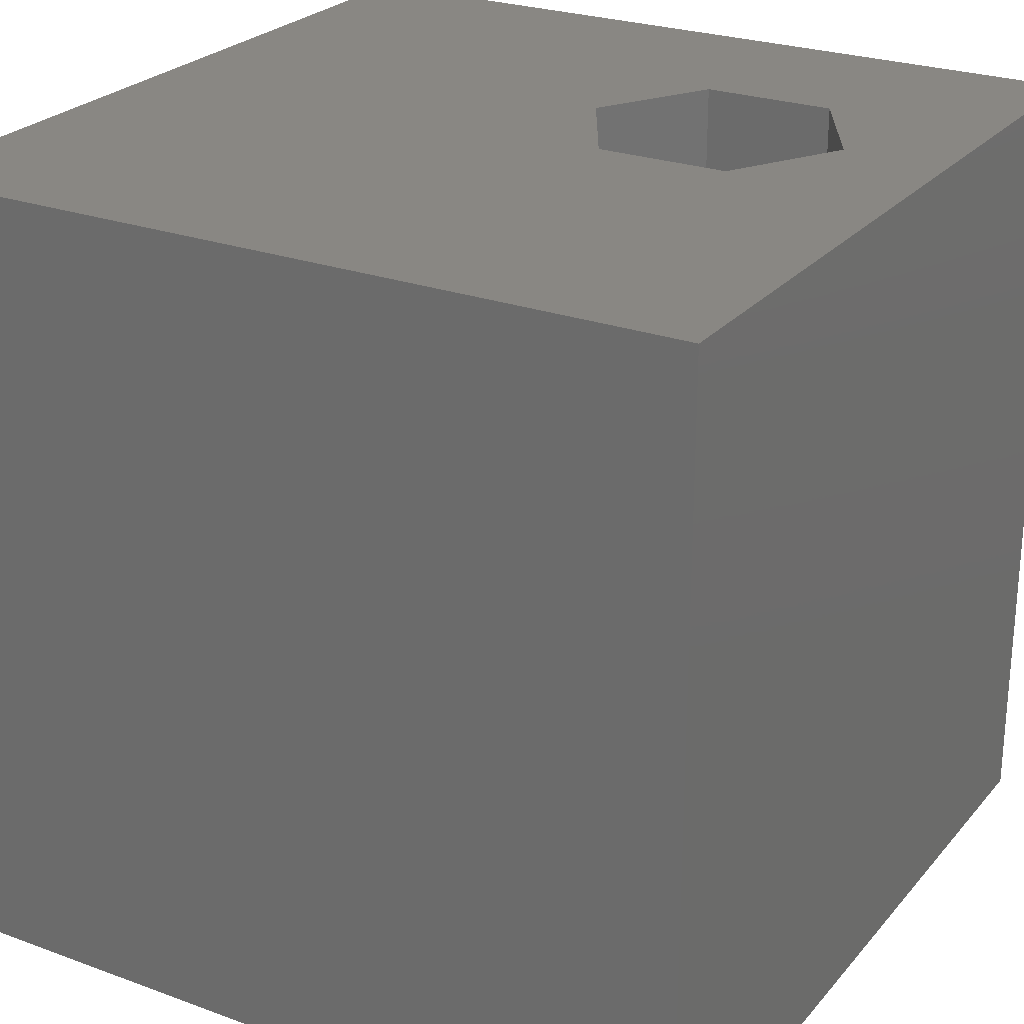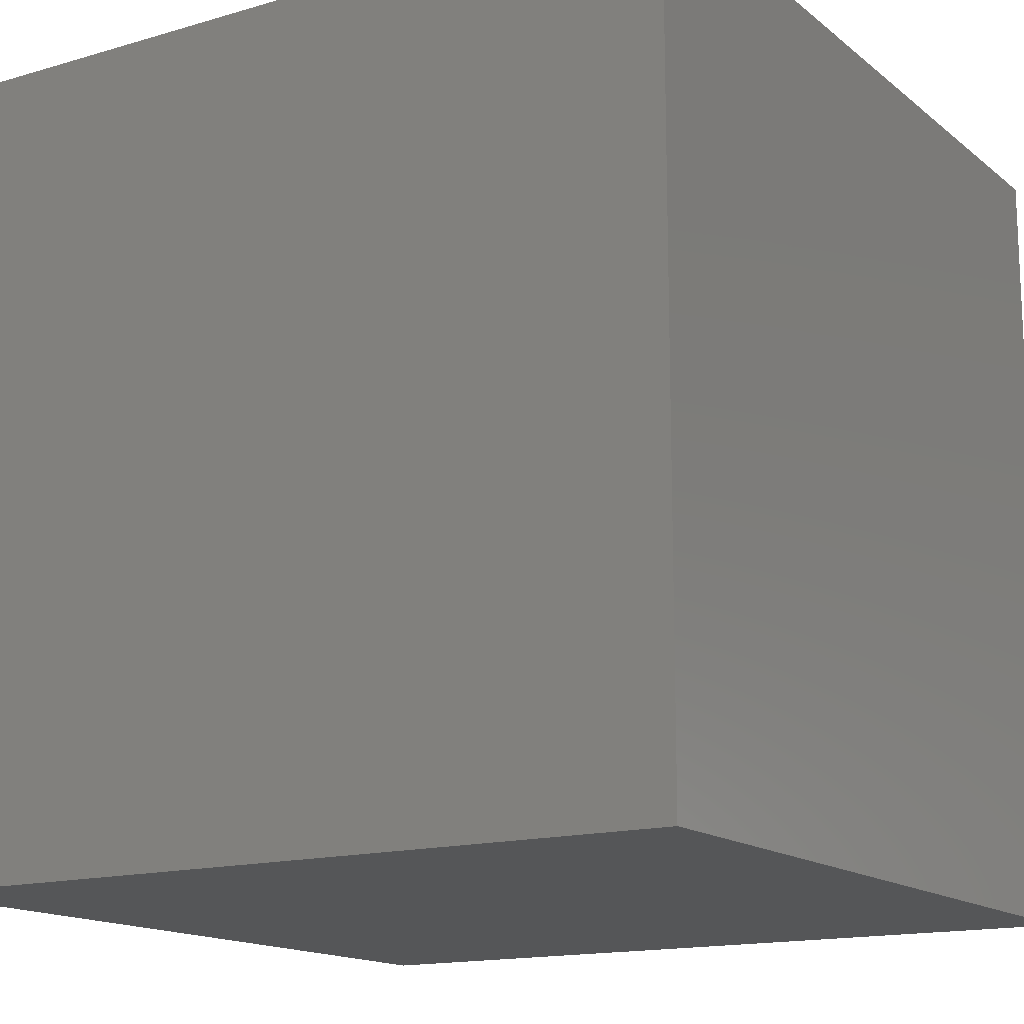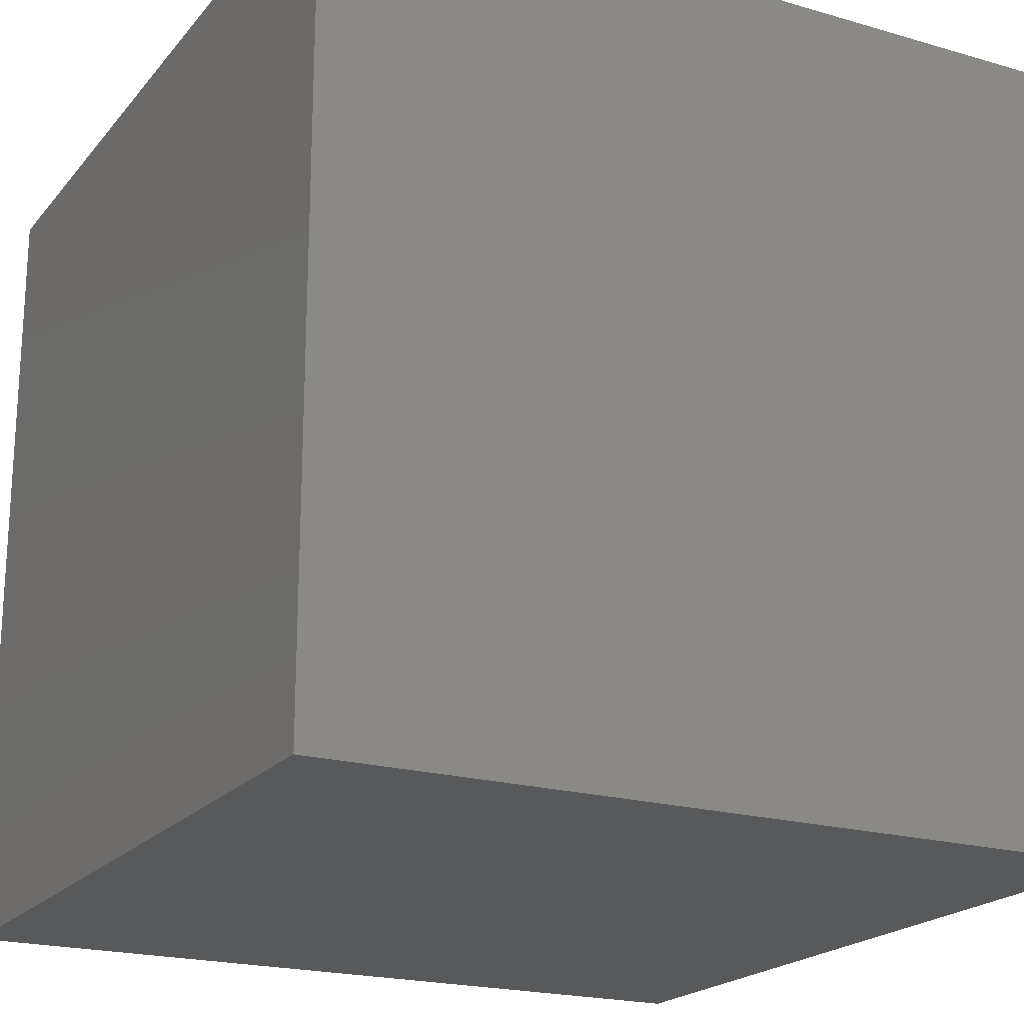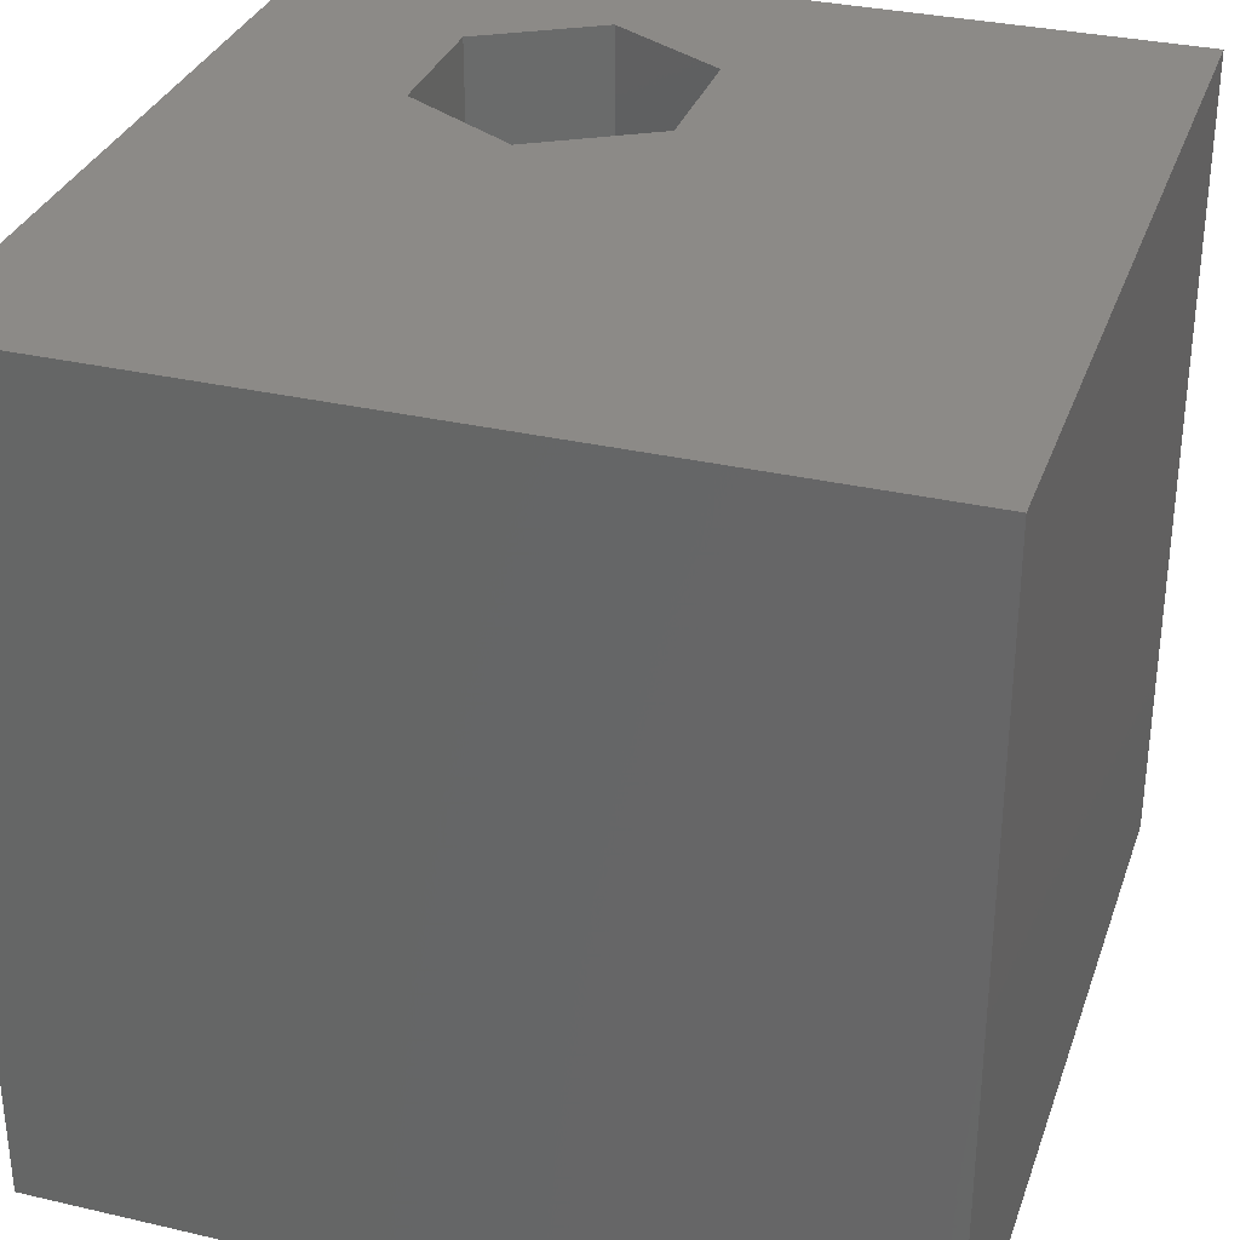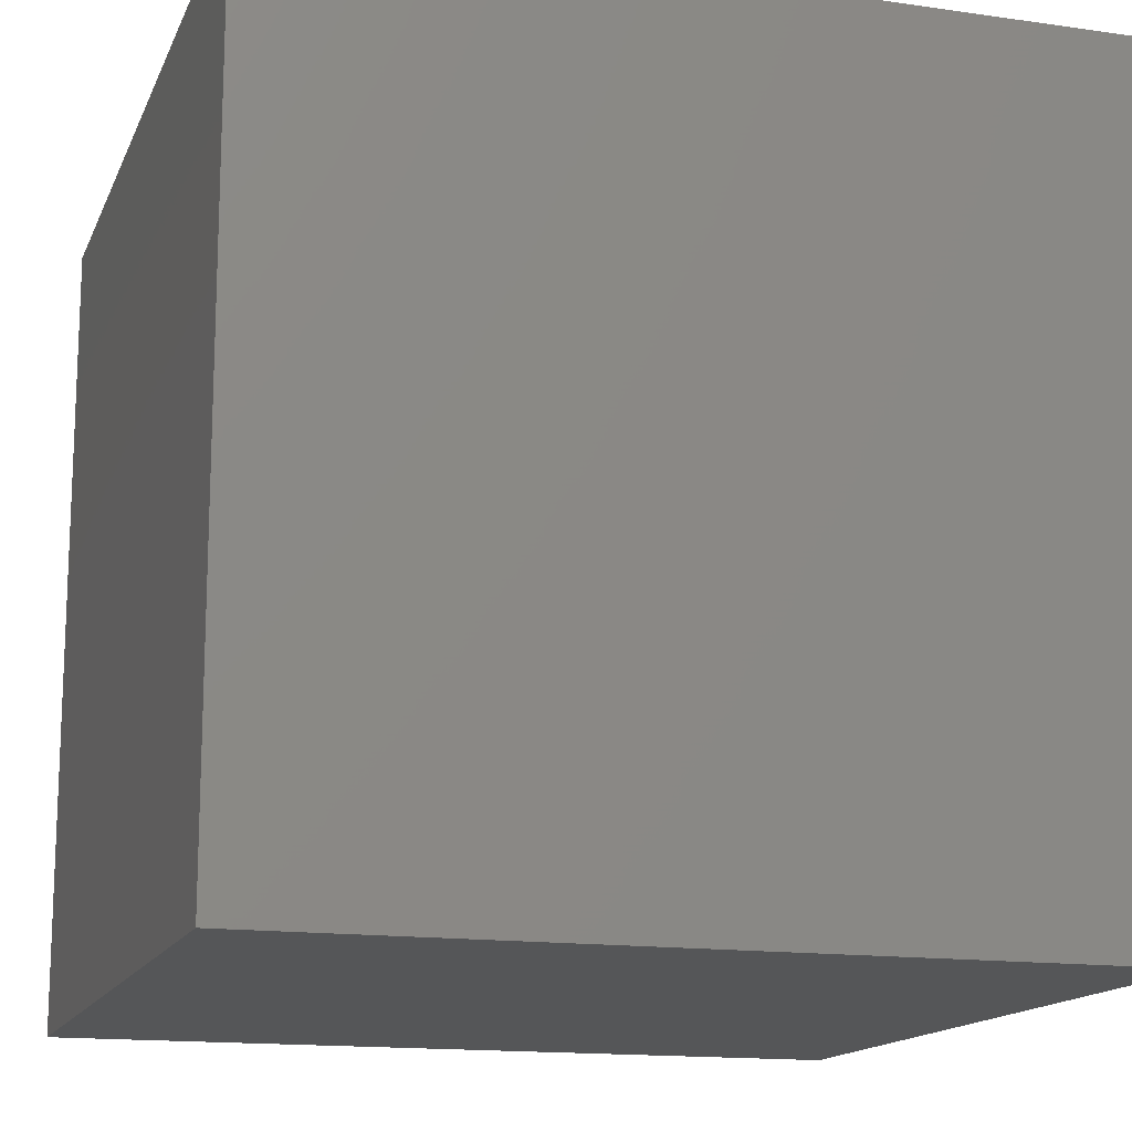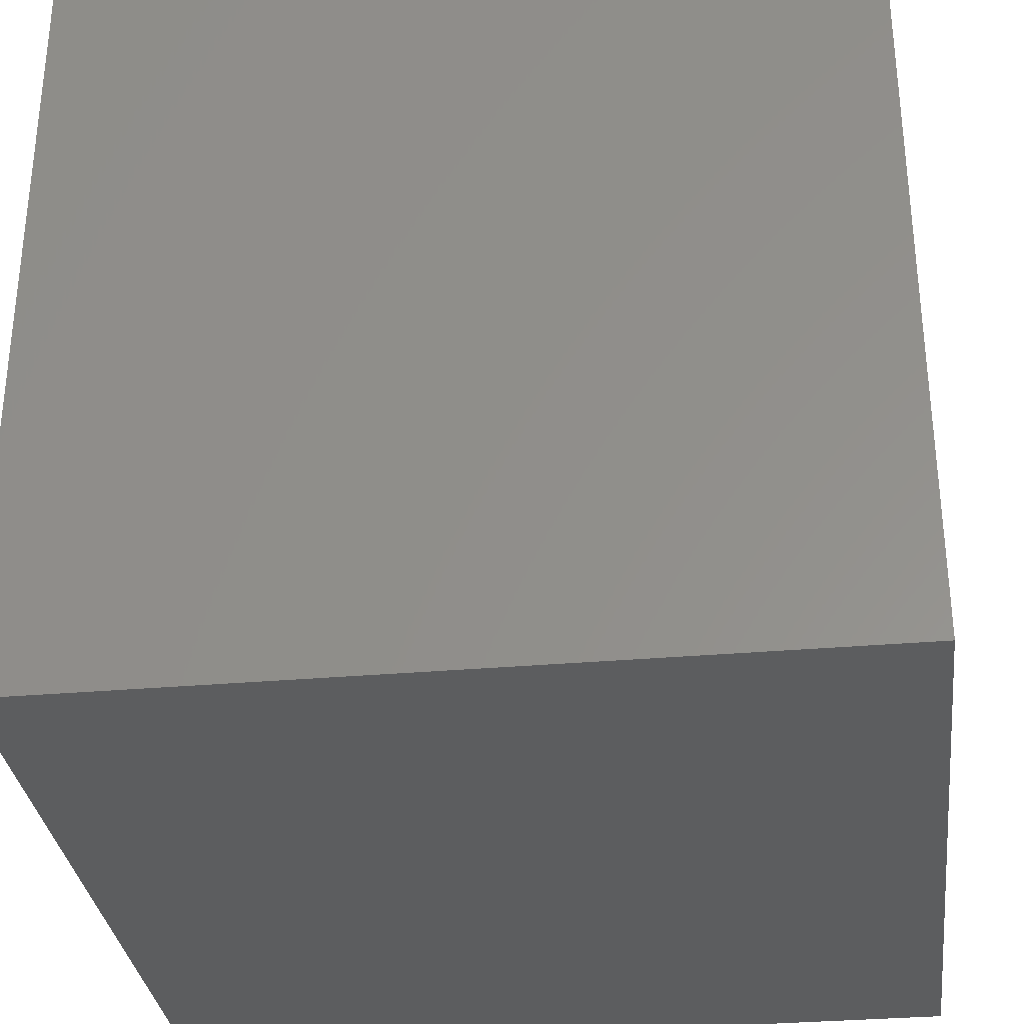
<metadata>
{"format":"stl","ext":"stl","renderer":"f3d","projection":"perspective","resolution":1024,"background":"white","views":[{"elev":25.3,"azim":30.5,"up":"+Z"},{"elev":-15.2,"azim":-148.0,"up":"+Y"},{"elev":-20.5,"azim":152.2,"up":"+Y"},{"elev":32.4,"azim":-72.1,"up":"+Z"},{"elev":-14.9,"azim":162.8,"up":"+Z"},{"elev":-32.2,"azim":97.0,"up":"+Y"}]}
</metadata>
<code>
# stl→obj: 20 verts, 36 faces
v 0 10 10
v 0 10 0
v 0 0 10
v 0 0 0
v 10 10 10
v 6.254 7.667 10
v 7.885 7.667 10
v 8.701 6.255 10
v 10 0 10
v 7.885 4.842 10
v 6.254 4.842 10
v 5.439 6.255 10
v 10 10 0
v 10 0 0
v 5.439 6.255 5.926
v 6.254 7.667 5.926
v 7.885 7.667 5.926
v 8.701 6.255 5.926
v 7.885 4.842 5.926
v 6.254 4.842 5.926
f 1 2 3
f 3 2 4
f 5 1 6
f 6 7 5
f 5 7 8
f 5 8 9
f 9 8 10
f 9 10 3
f 3 10 11
f 3 11 1
f 1 11 12
f 1 12 6
f 13 5 14
f 14 5 9
f 2 13 4
f 4 13 14
f 5 13 1
f 1 13 2
f 14 9 4
f 4 9 3
f 15 16 12
f 12 16 6
f 16 17 6
f 6 17 7
f 17 18 7
f 7 18 8
f 18 19 8
f 8 19 10
f 19 20 10
f 10 20 11
f 20 15 11
f 11 15 12
f 20 19 15
f 15 19 18
f 15 18 16
f 16 18 17

</code>
